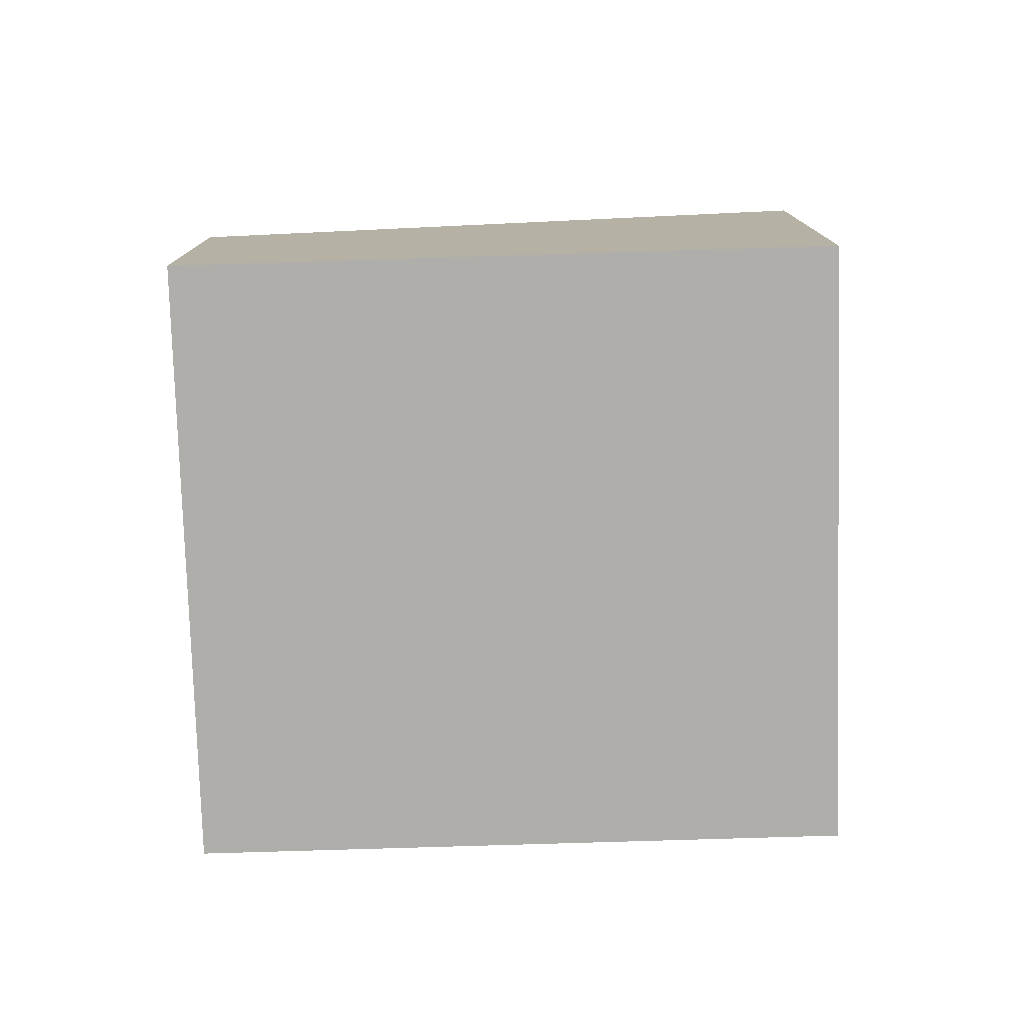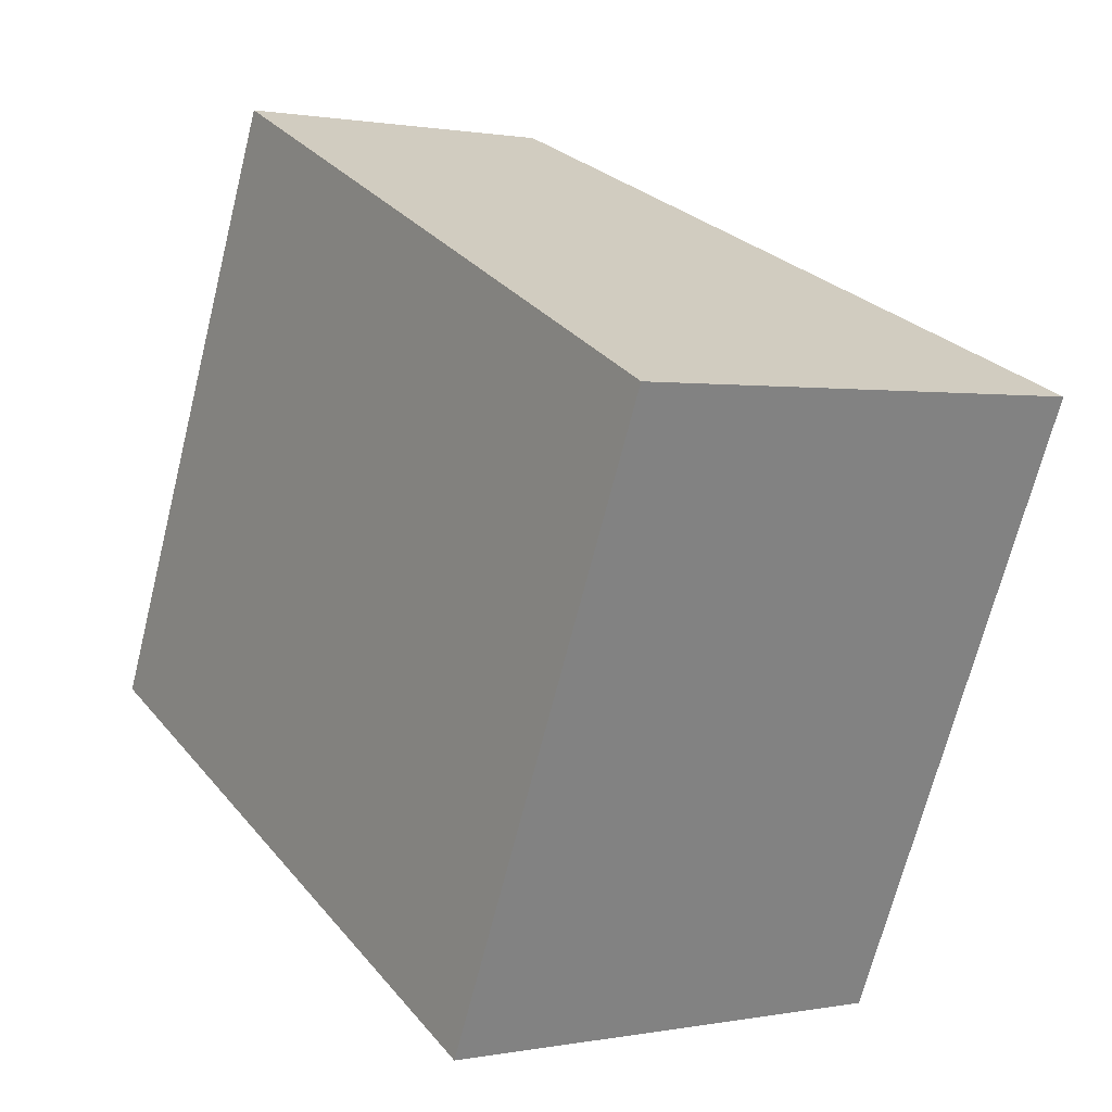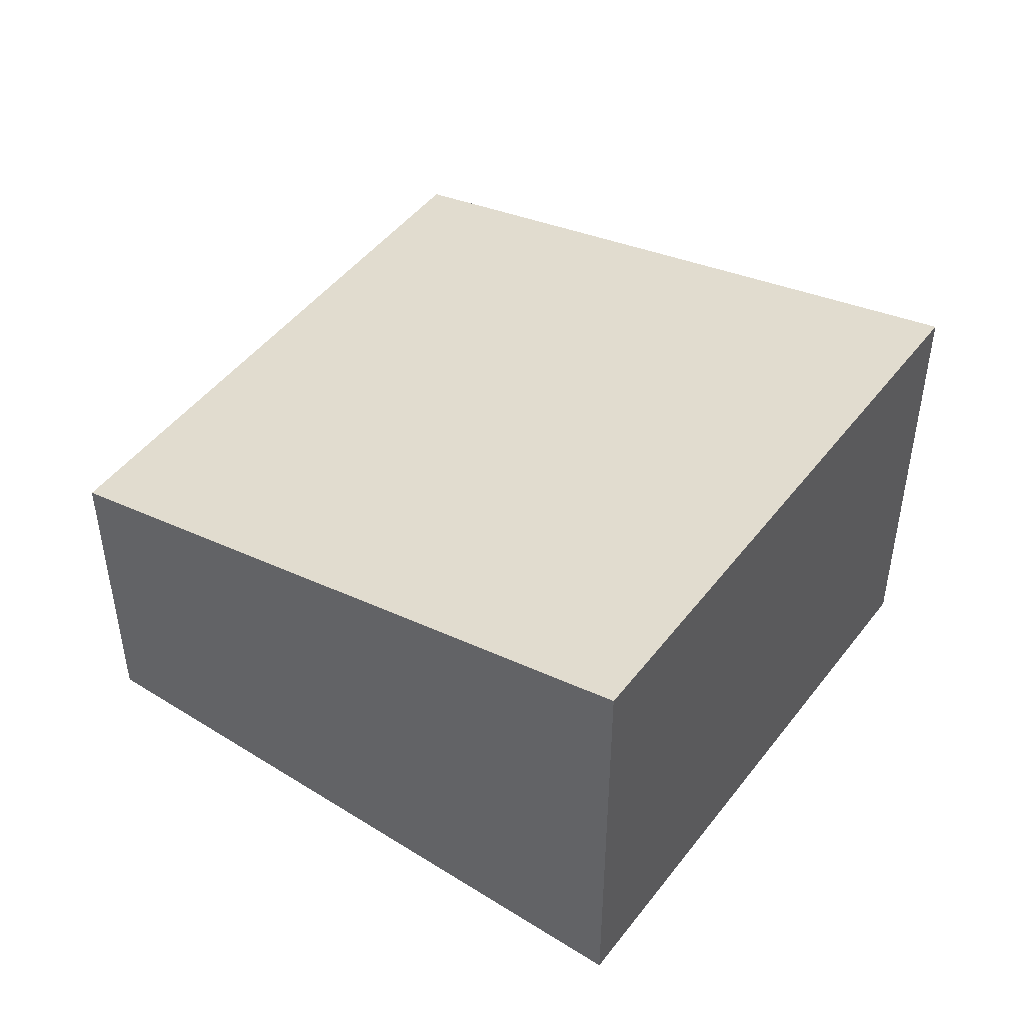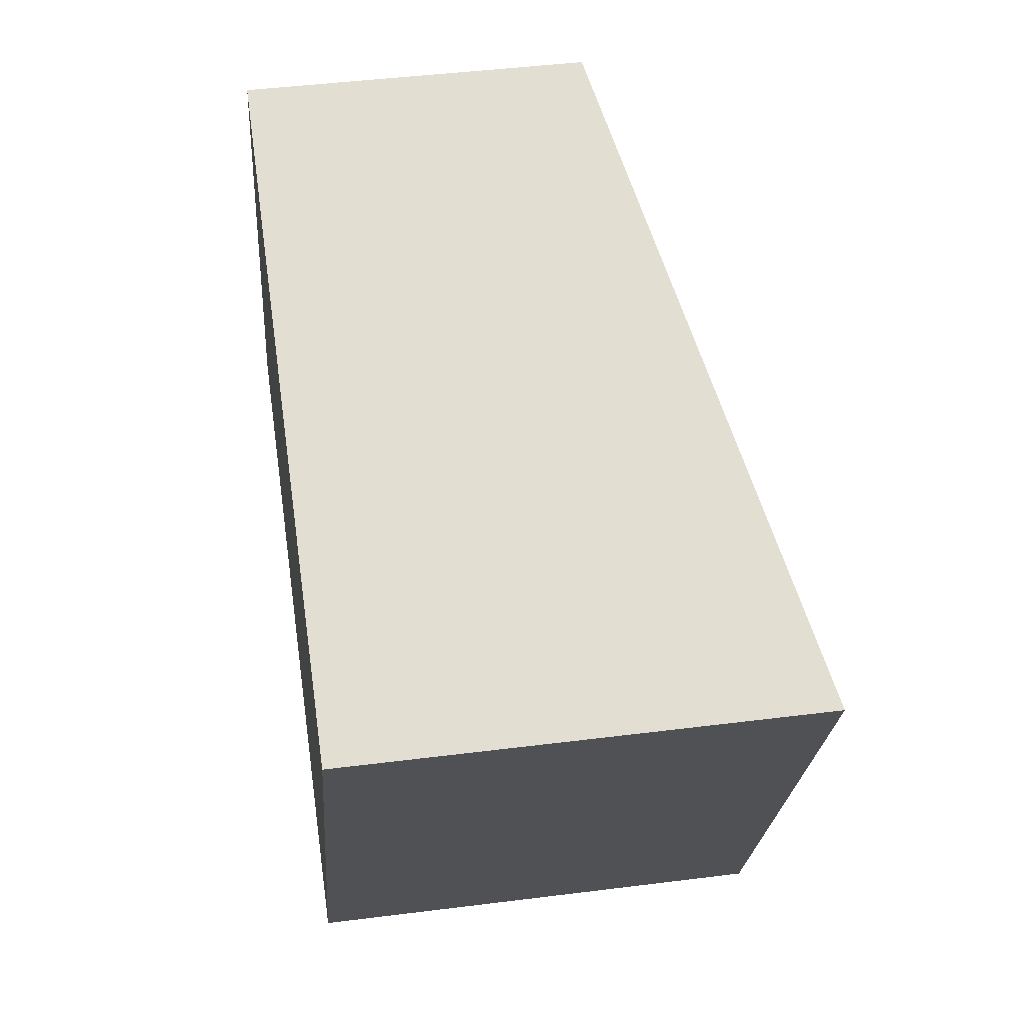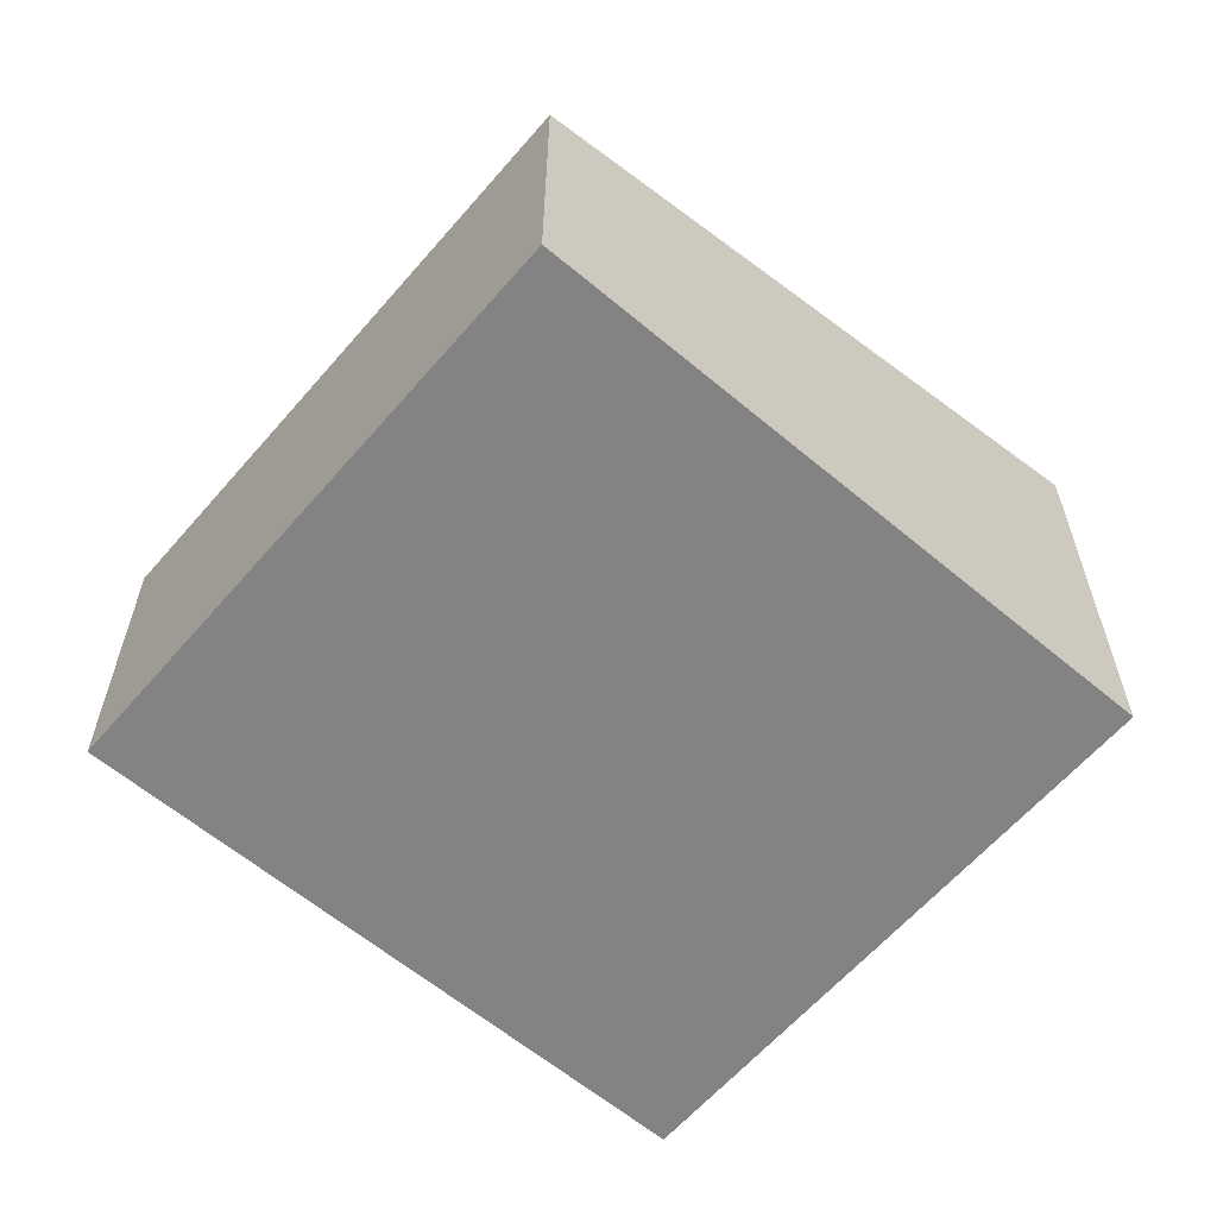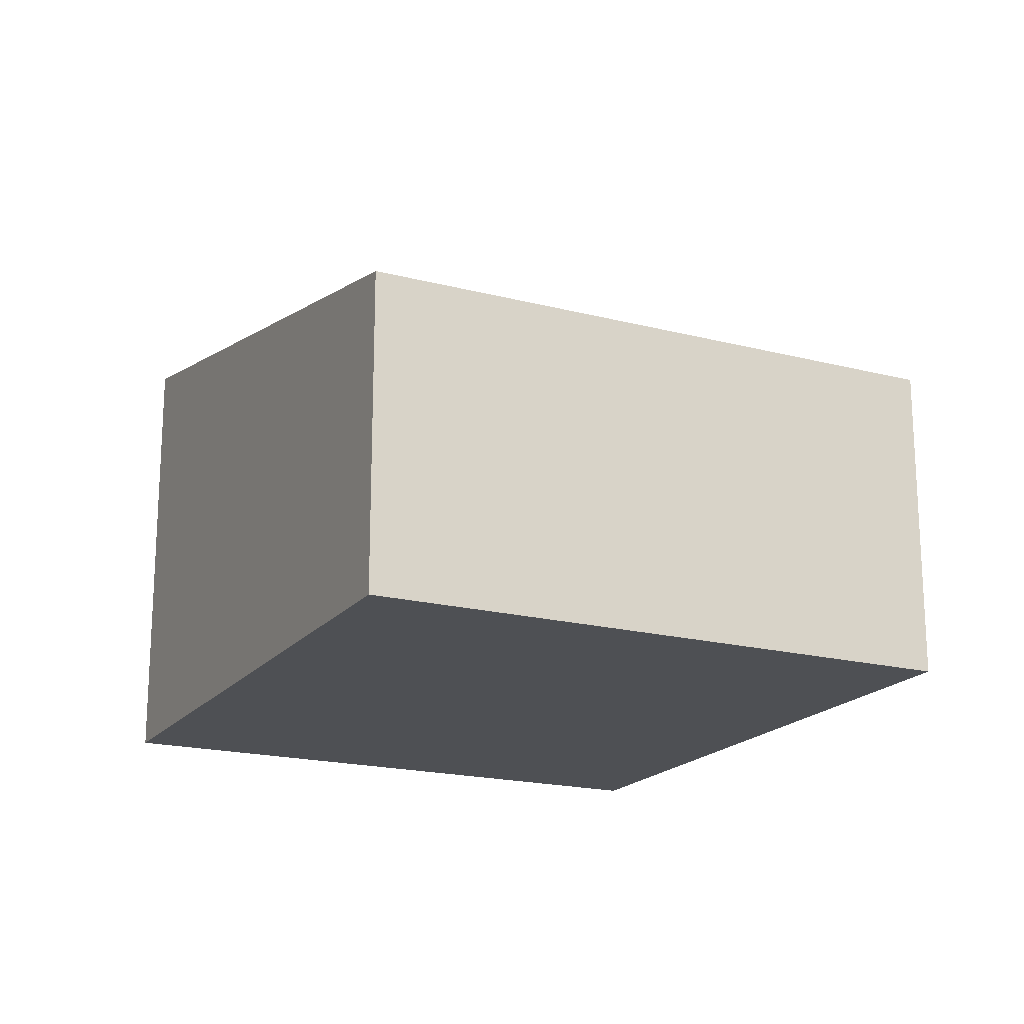
<metadata>
{"format":"obj","ext":"obj","renderer":"f3d","projection":"perspective","resolution":1024,"background":"white","views":[{"elev":-77.9,"azim":26.6,"up":"+Y"},{"elev":0.9,"azim":54.7,"up":"+Z"},{"elev":47.2,"azim":60.3,"up":"+Y"},{"elev":43.8,"azim":81.5,"up":"+Z"},{"elev":-61.2,"azim":-15.7,"up":"+Y"},{"elev":-18.8,"azim":-91.4,"up":"+Y"}]}
</metadata>
<code>
v  2.542 3.134 5.482
v  5.917 4.441 -2.743
v  0 3.134 1.919e-16
v  8.458 4.441 2.739
v  8.458 -1.677e-16 2.739
v  5.917 1.68e-16 -2.743
v  0 0 0
v  2.542 -3.357e-16 5.482
g defaultobject
f 1 2 3
f 2 1 4
f 5 2 4
f 2 5 6
f 6 3 2
f 3 6 7
f 7 1 3
f 1 7 8
f 1 5 4
f 5 1 8
f 5 7 6
f 7 5 8

</code>
